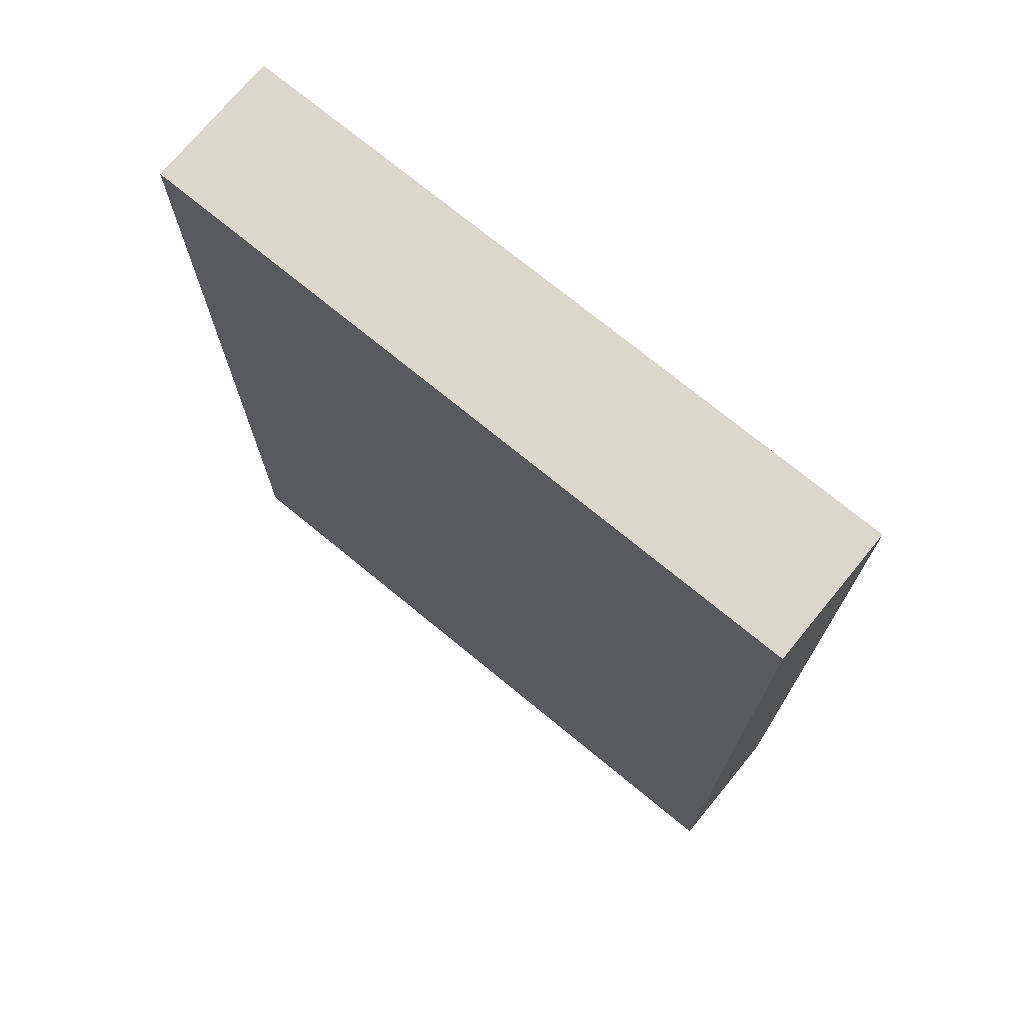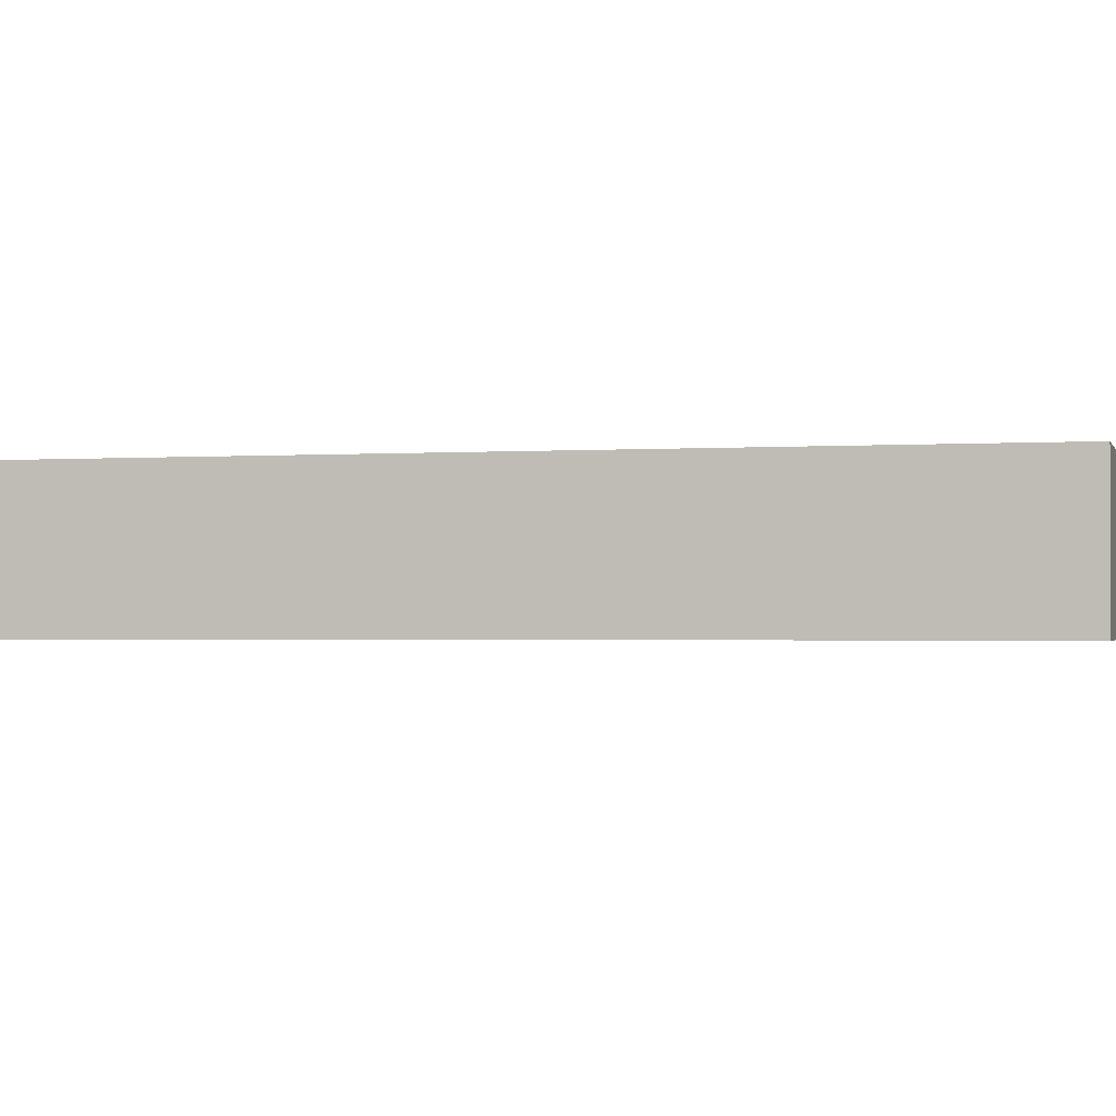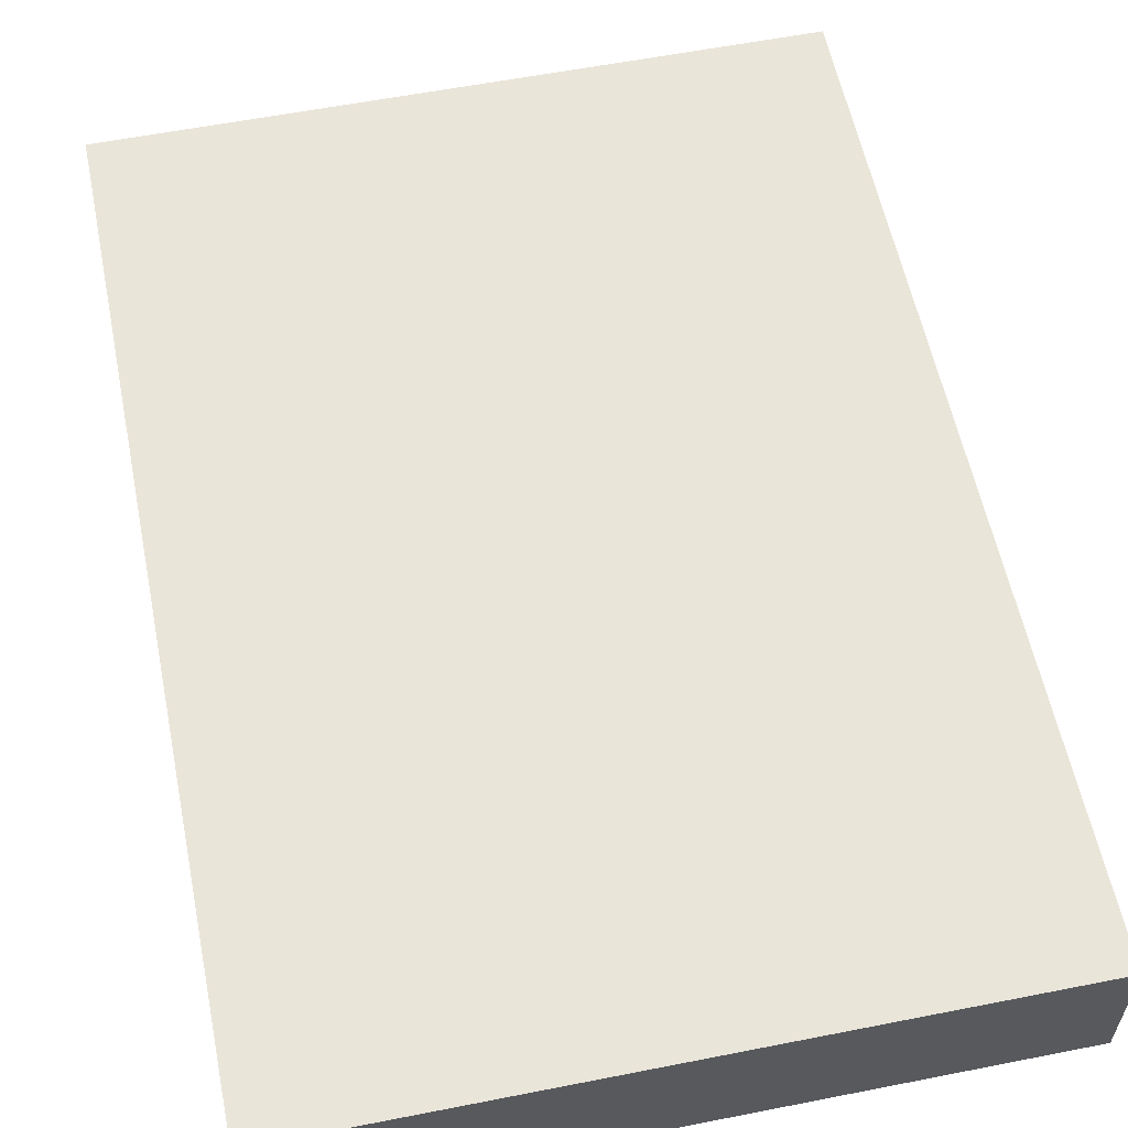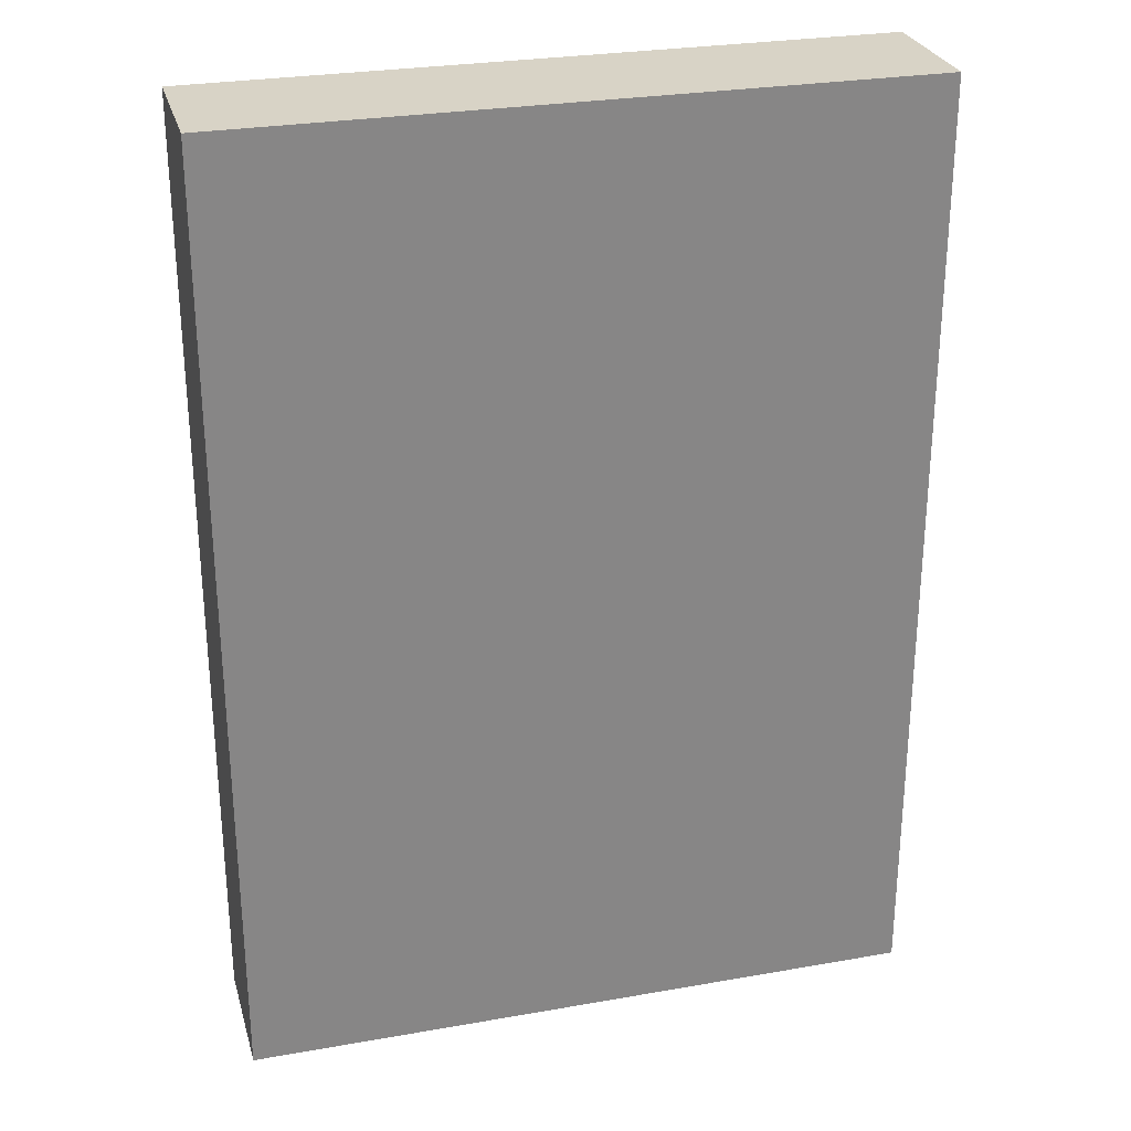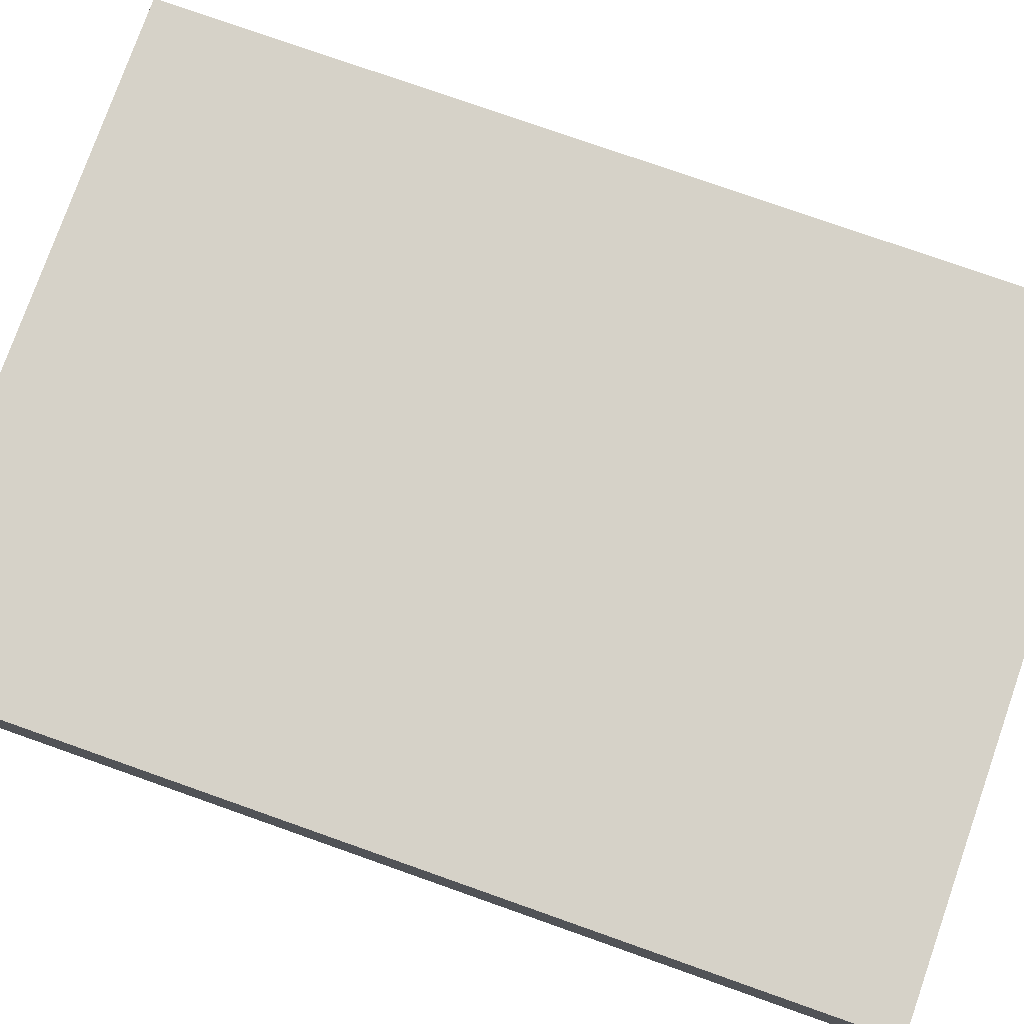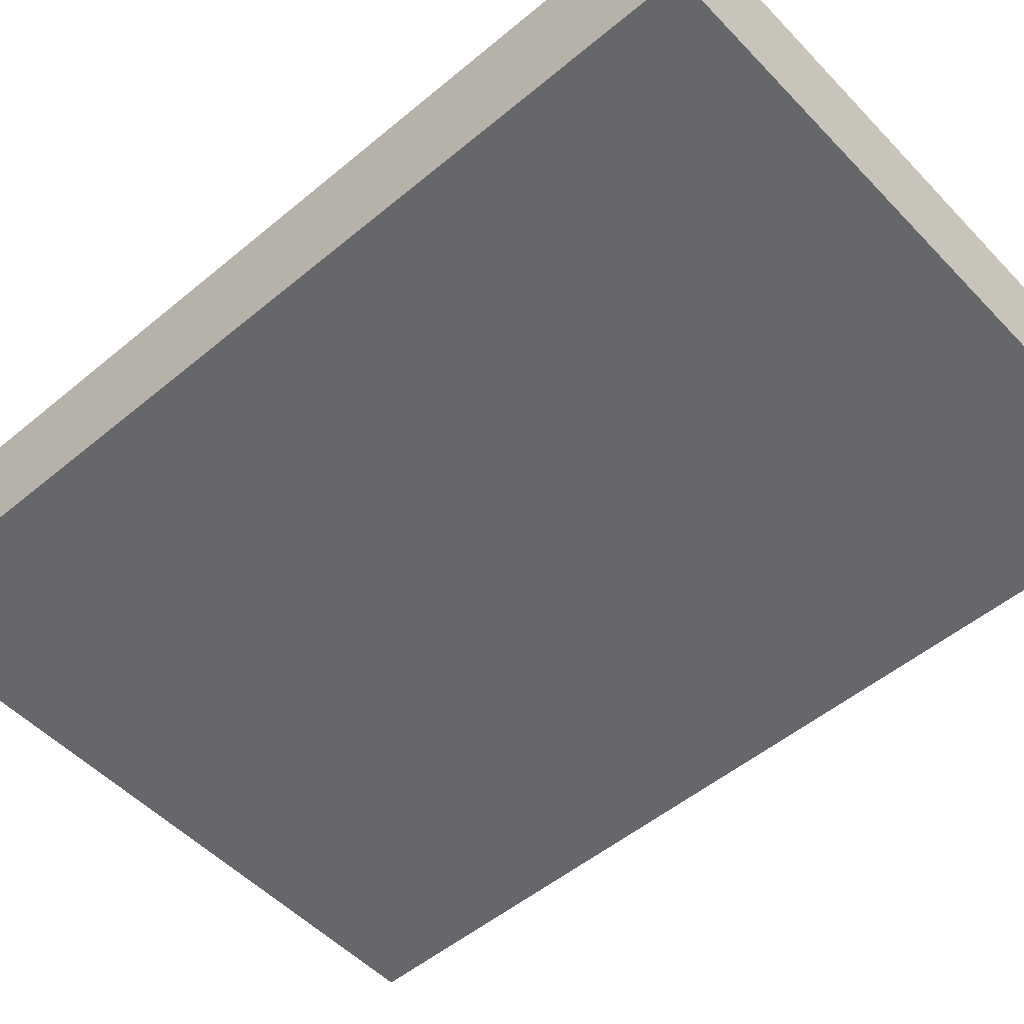
<metadata>
{"format":"obj","ext":"obj","renderer":"f3d","projection":"perspective","resolution":1024,"background":"white","views":[{"elev":73.2,"azim":-140.6,"up":"+Z"},{"elev":-1.5,"azim":104.4,"up":"+Y"},{"elev":58.4,"azim":168.5,"up":"+Y"},{"elev":27.8,"azim":-15.0,"up":"+Z"},{"elev":77.7,"azim":-70.6,"up":"+Y"},{"elev":-52.0,"azim":-48.0,"up":"+Y"}]}
</metadata>
<code>
g pb_Mesh95056
v -0 0 0
v -5 0 0
v -0 1 -1.907e-06
v -5 1 0
v -5 0 0
v -5 0 -7
v -5 1 0
v -5 1 -7
v -5 0 -7
v -0 0 -7
v -5 1 -7
v -1.907e-06 1 -7
v -0 0 -7
v -0 0 0
v -1.907e-06 1 -7
v -0 1 -1.907e-06
v -0 1 -1.907e-06
v -5 1 0
v -1.907e-06 1 -7
v -5 1 -7
v -0 0 -7
v -5 0 -7
v -0 0 0
v -5 0 0
g pb_Mesh95056_0
f 3 2 1
f 3 4 2
f 7 6 5
f 7 8 6
f 11 10 9
f 11 12 10
f 15 14 13
f 15 16 14
f 19 18 17
f 19 20 18
f 23 22 21
f 23 24 22

</code>
